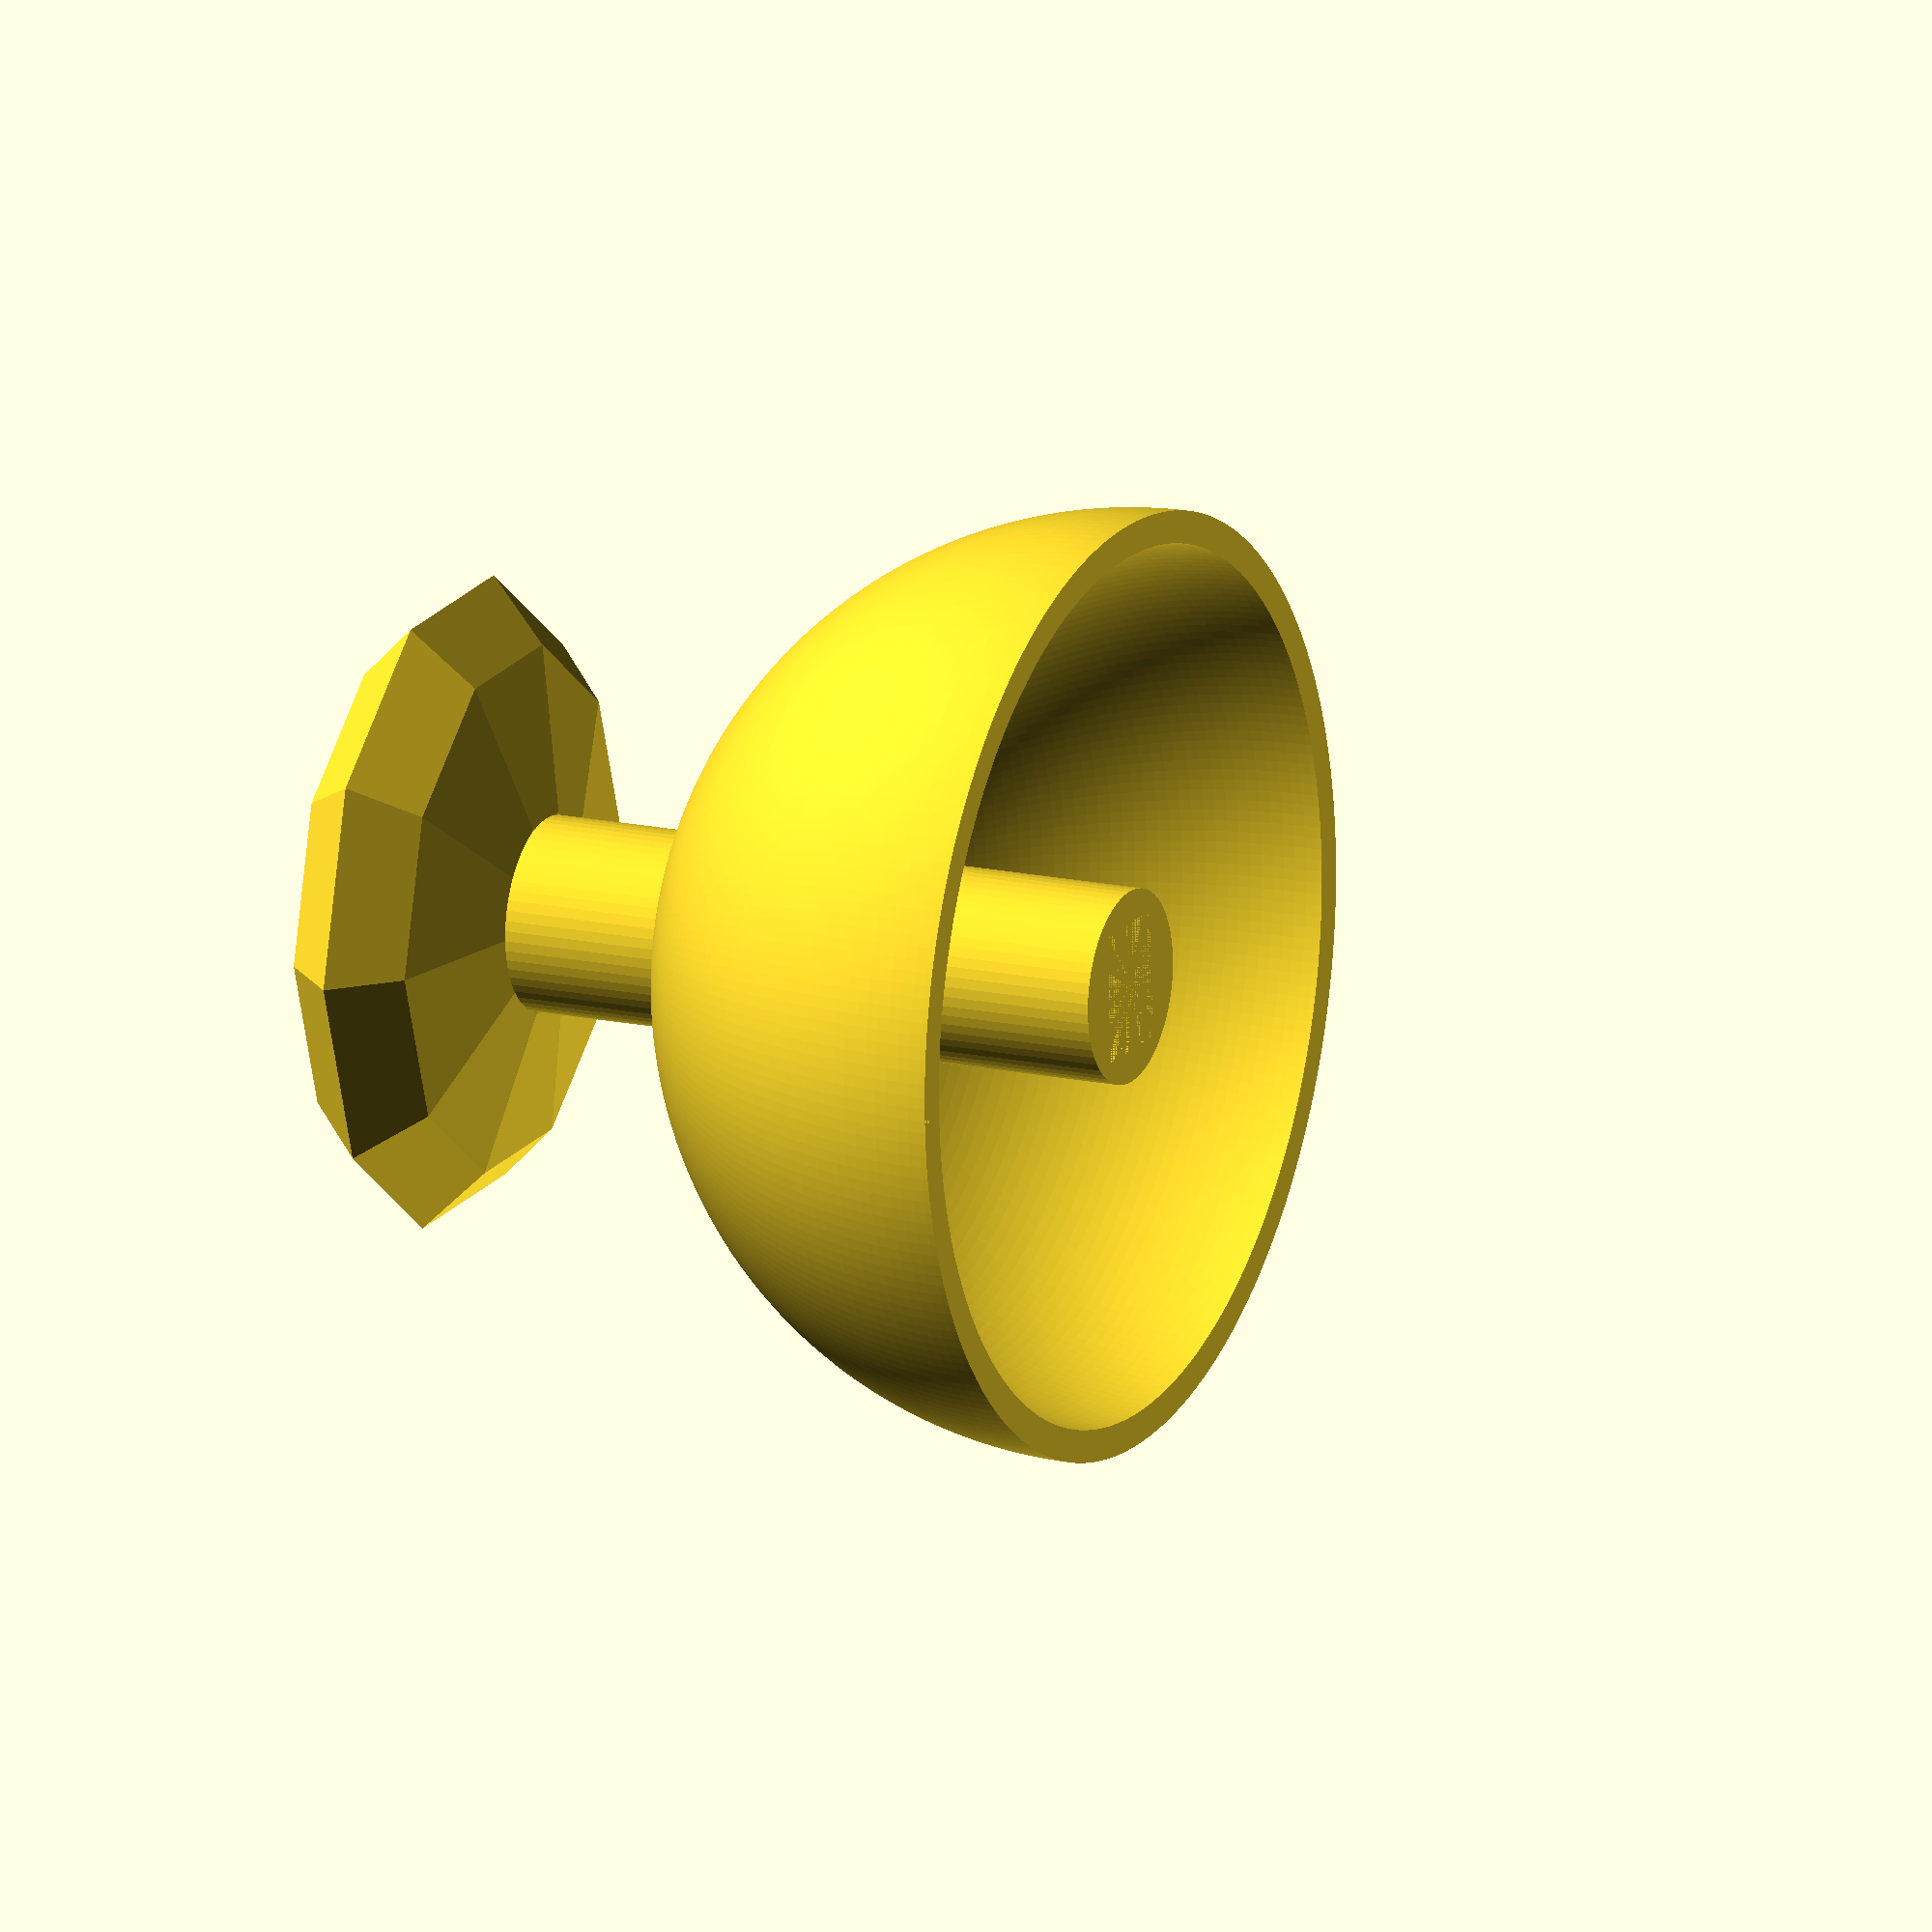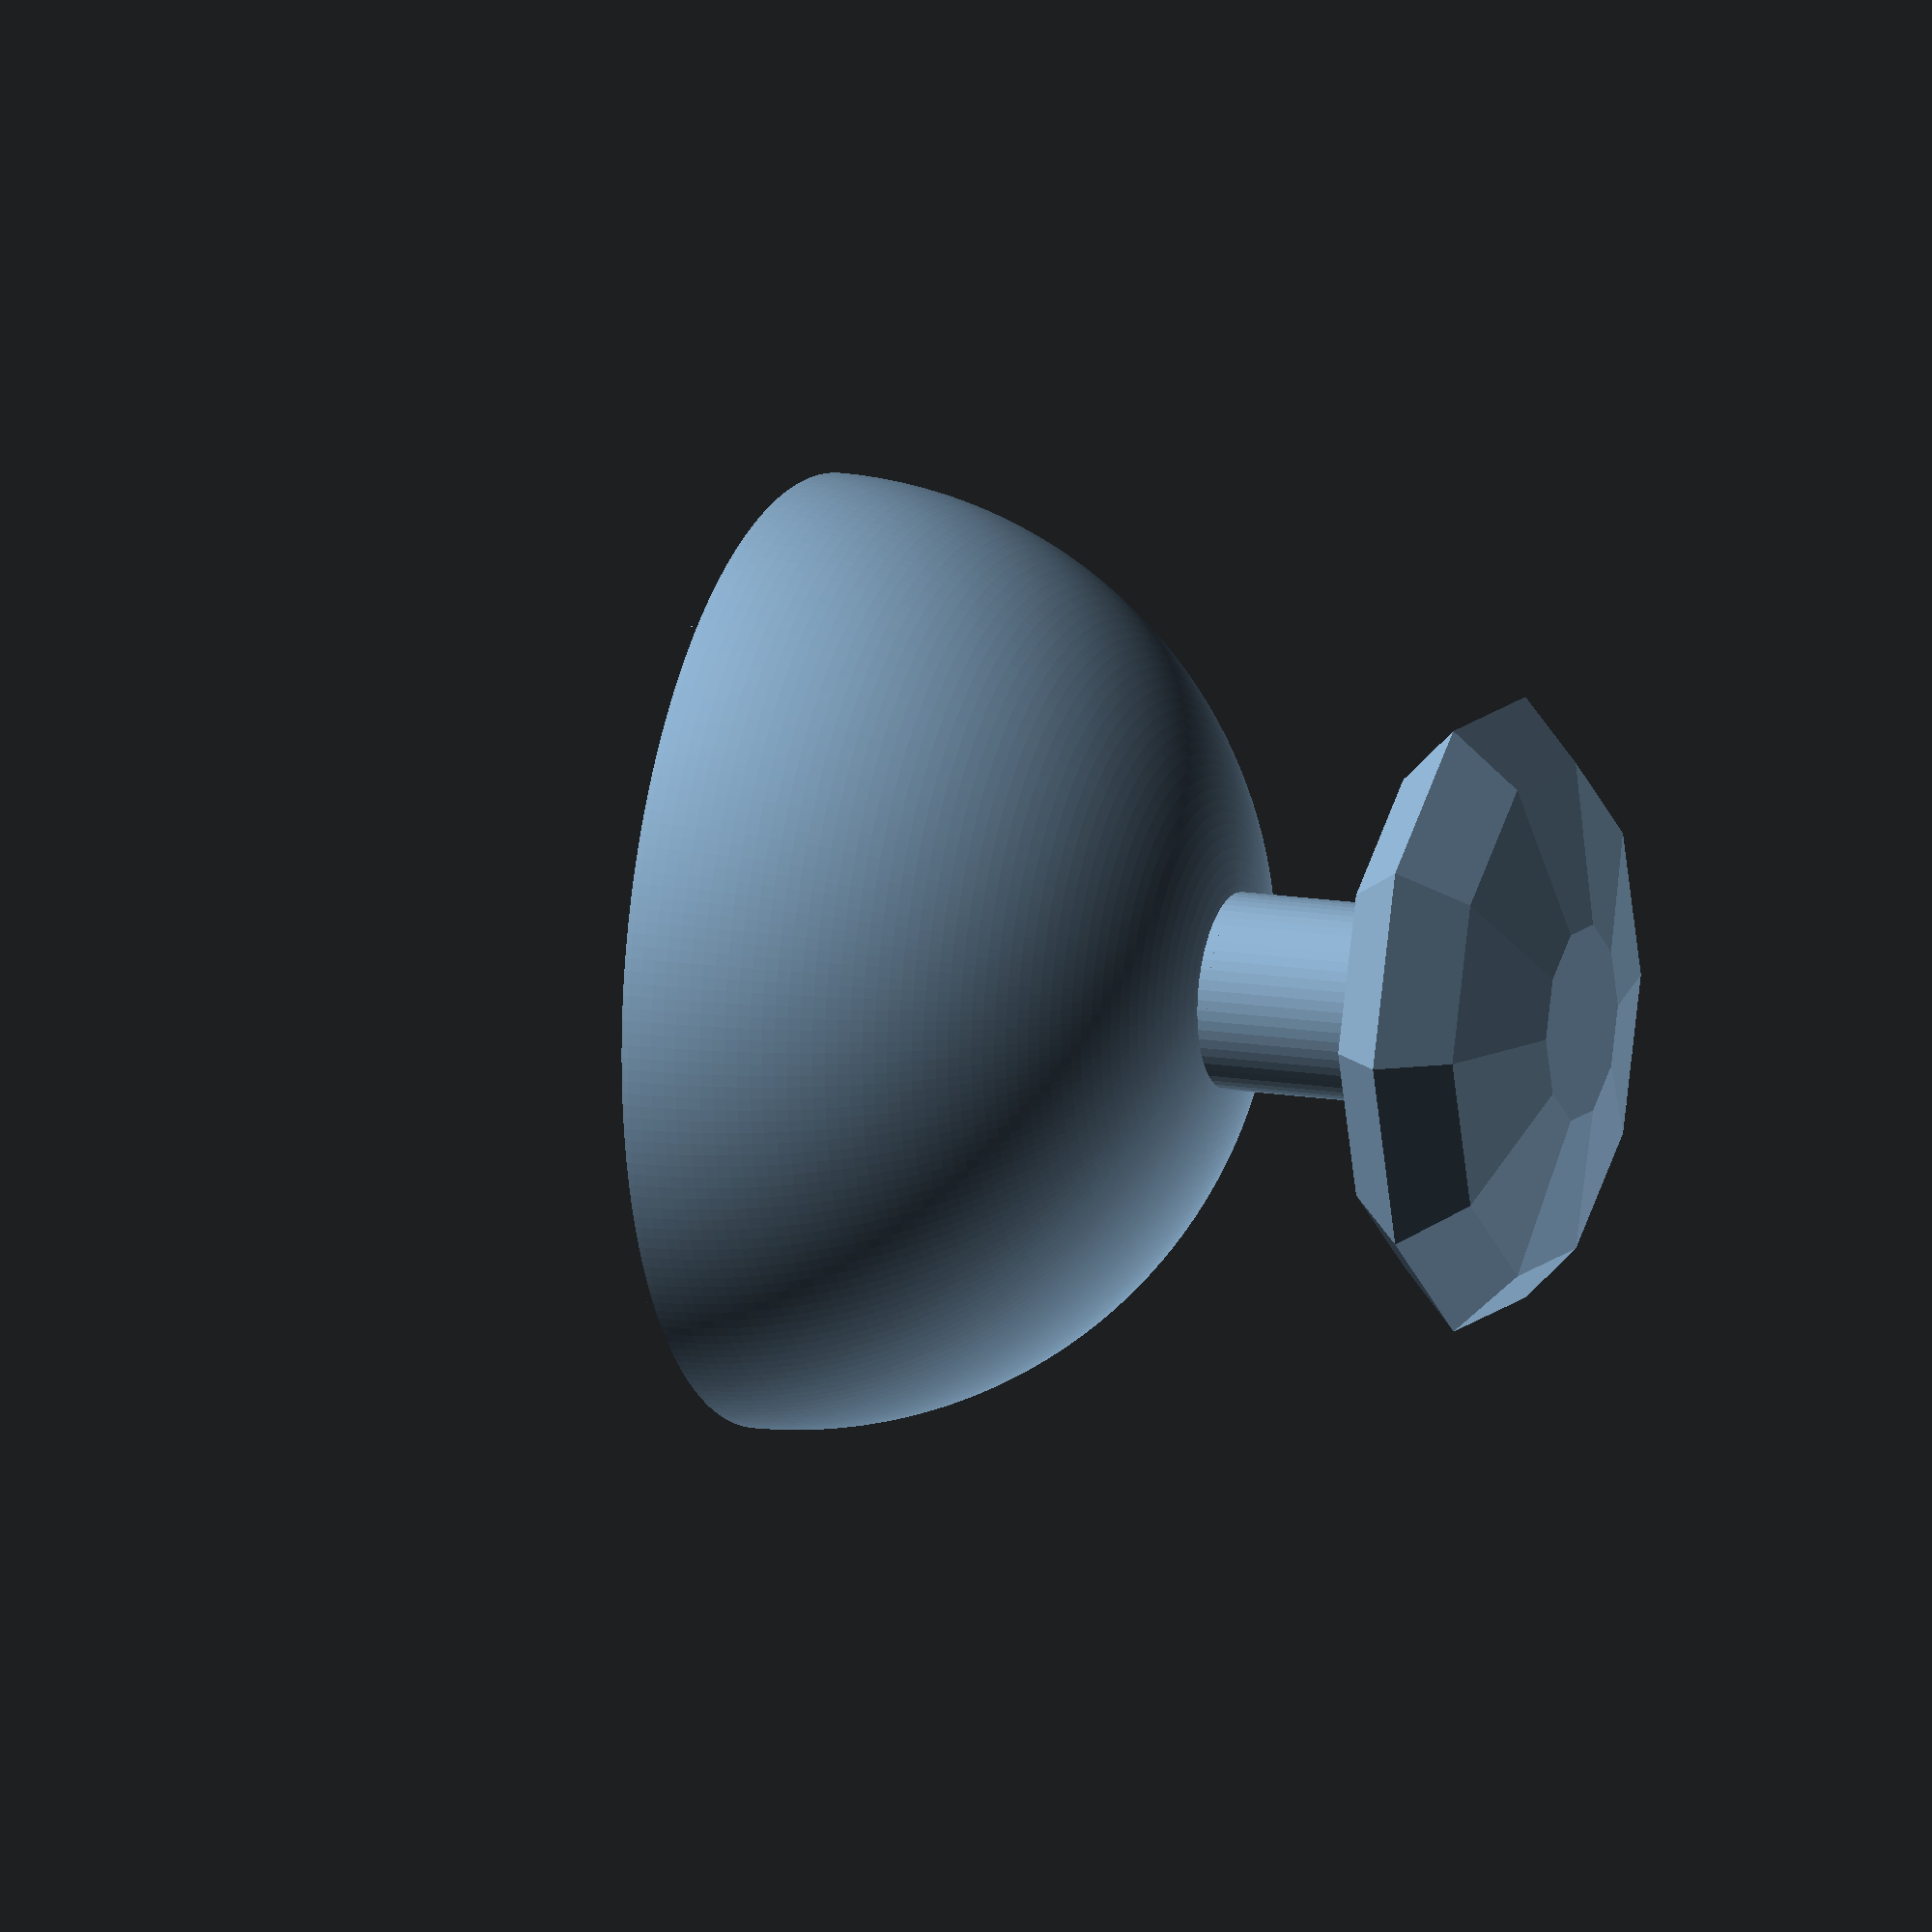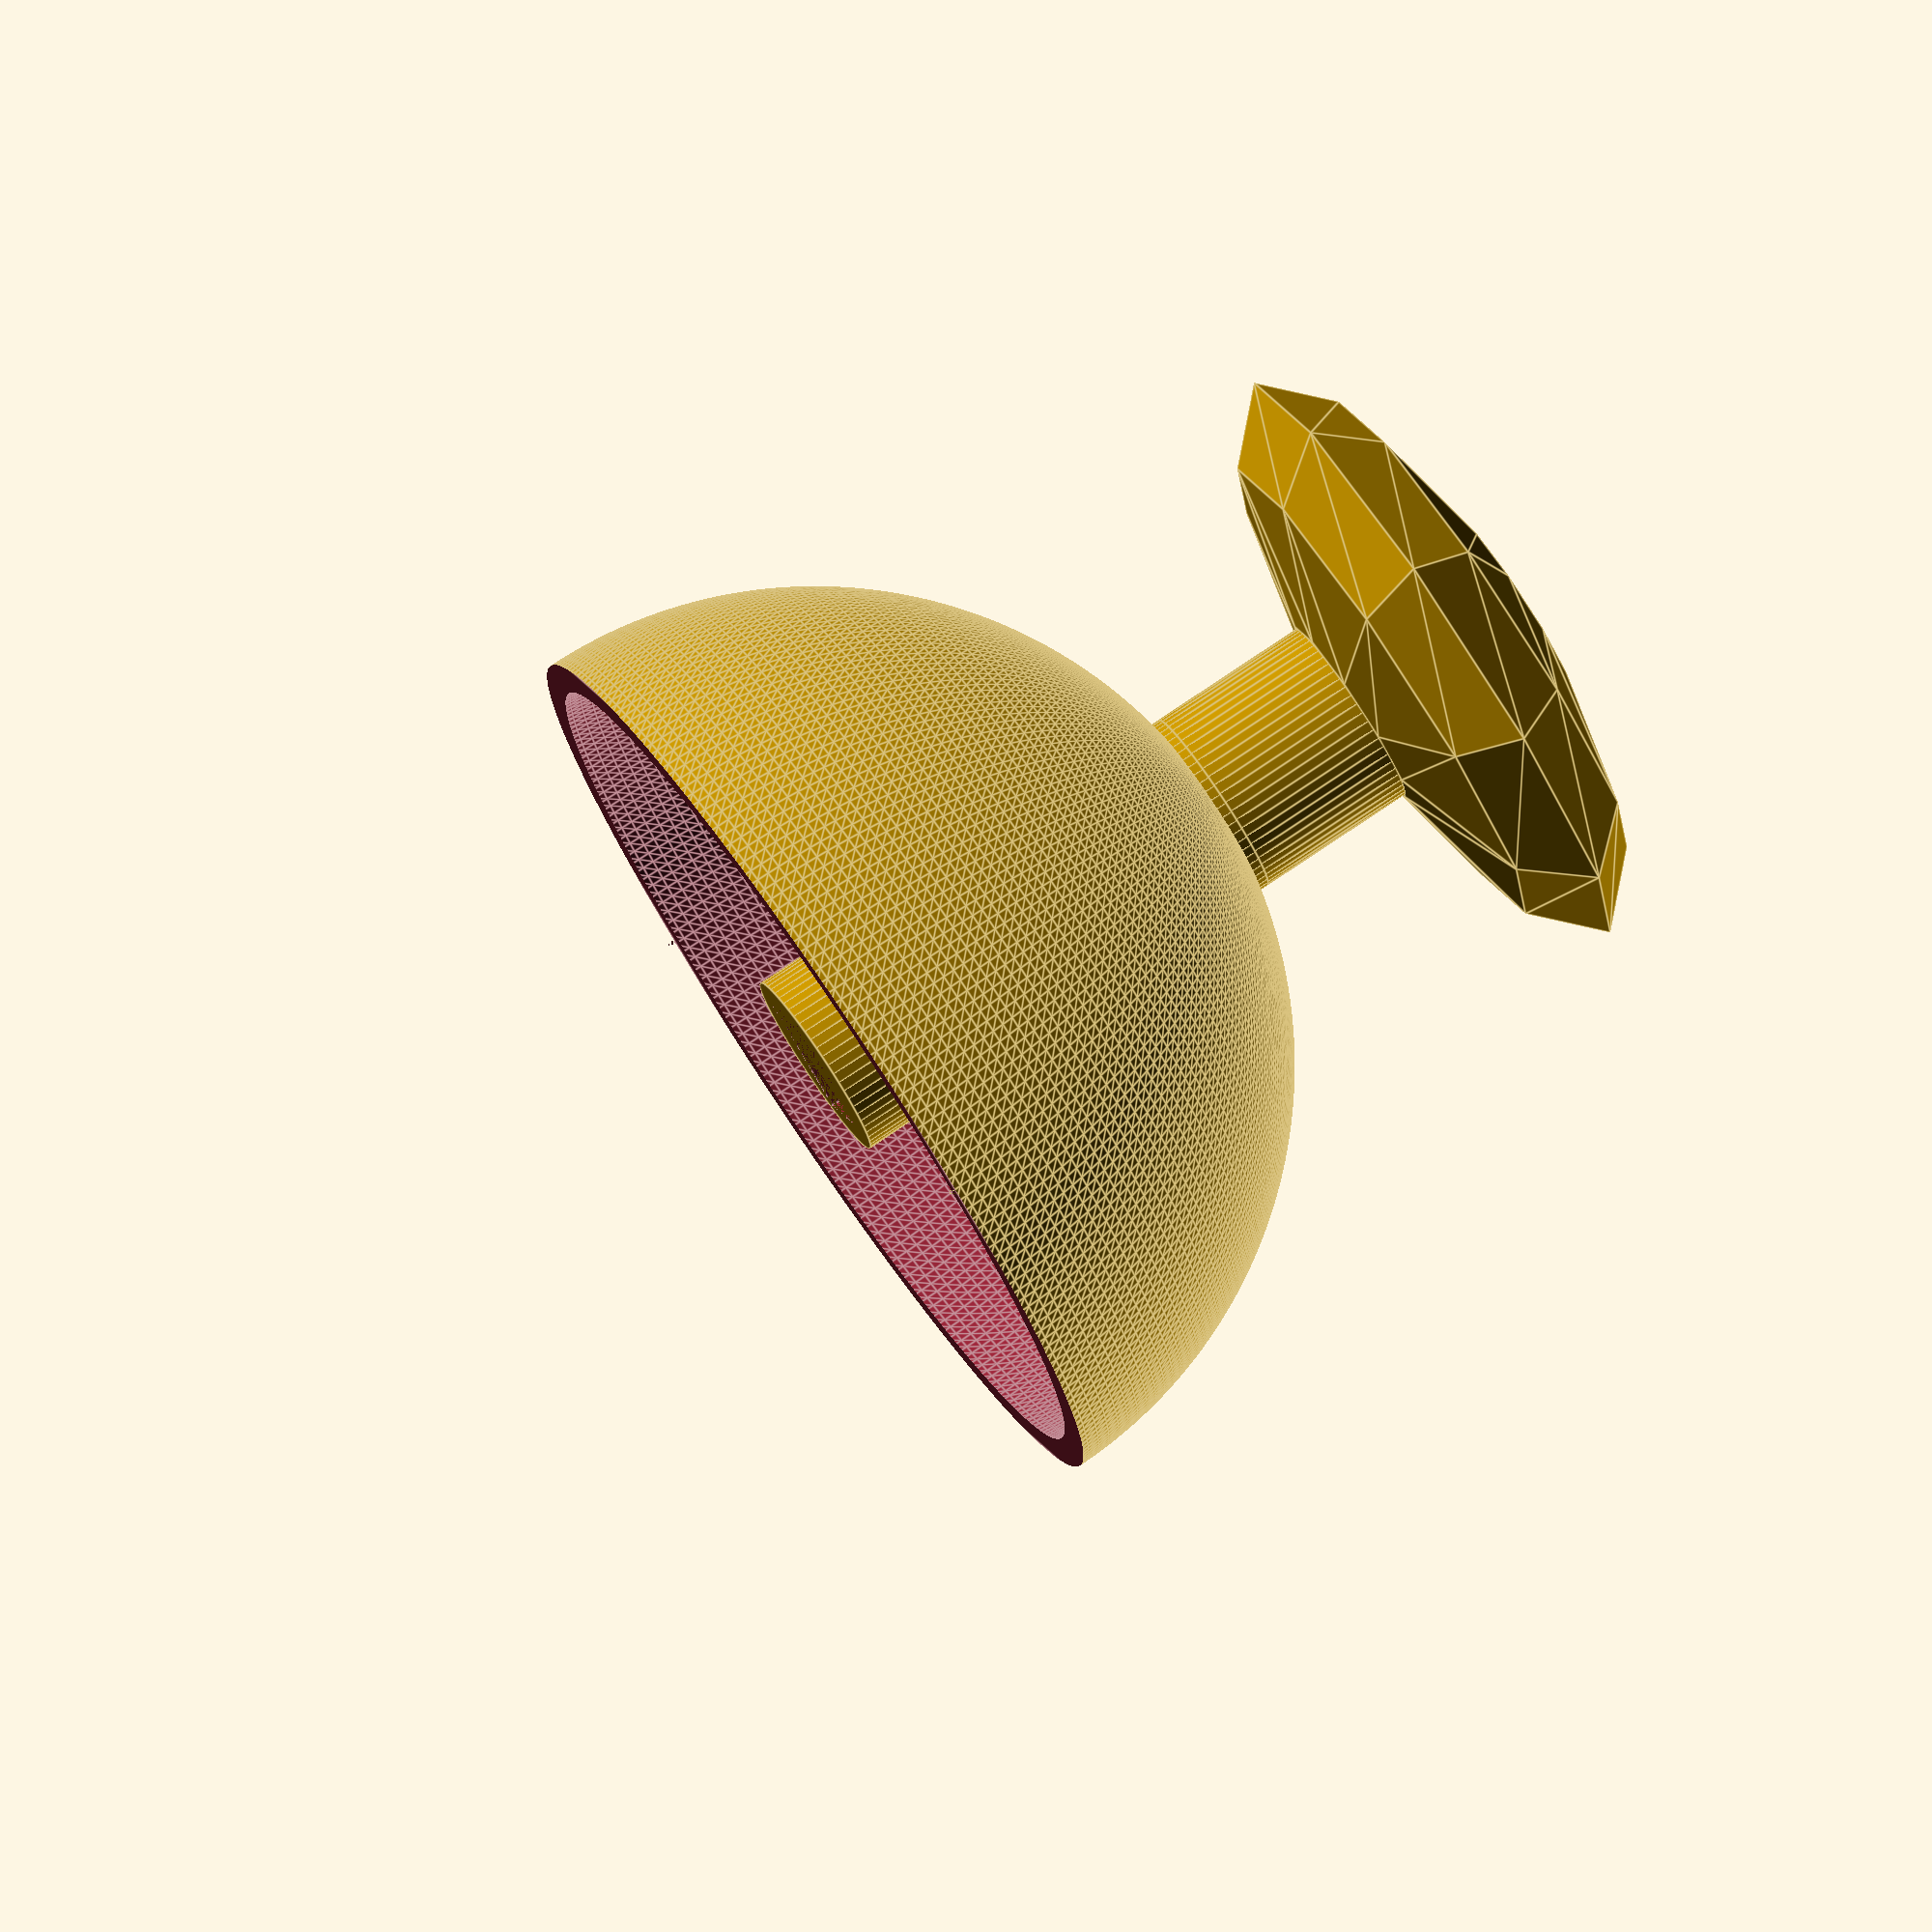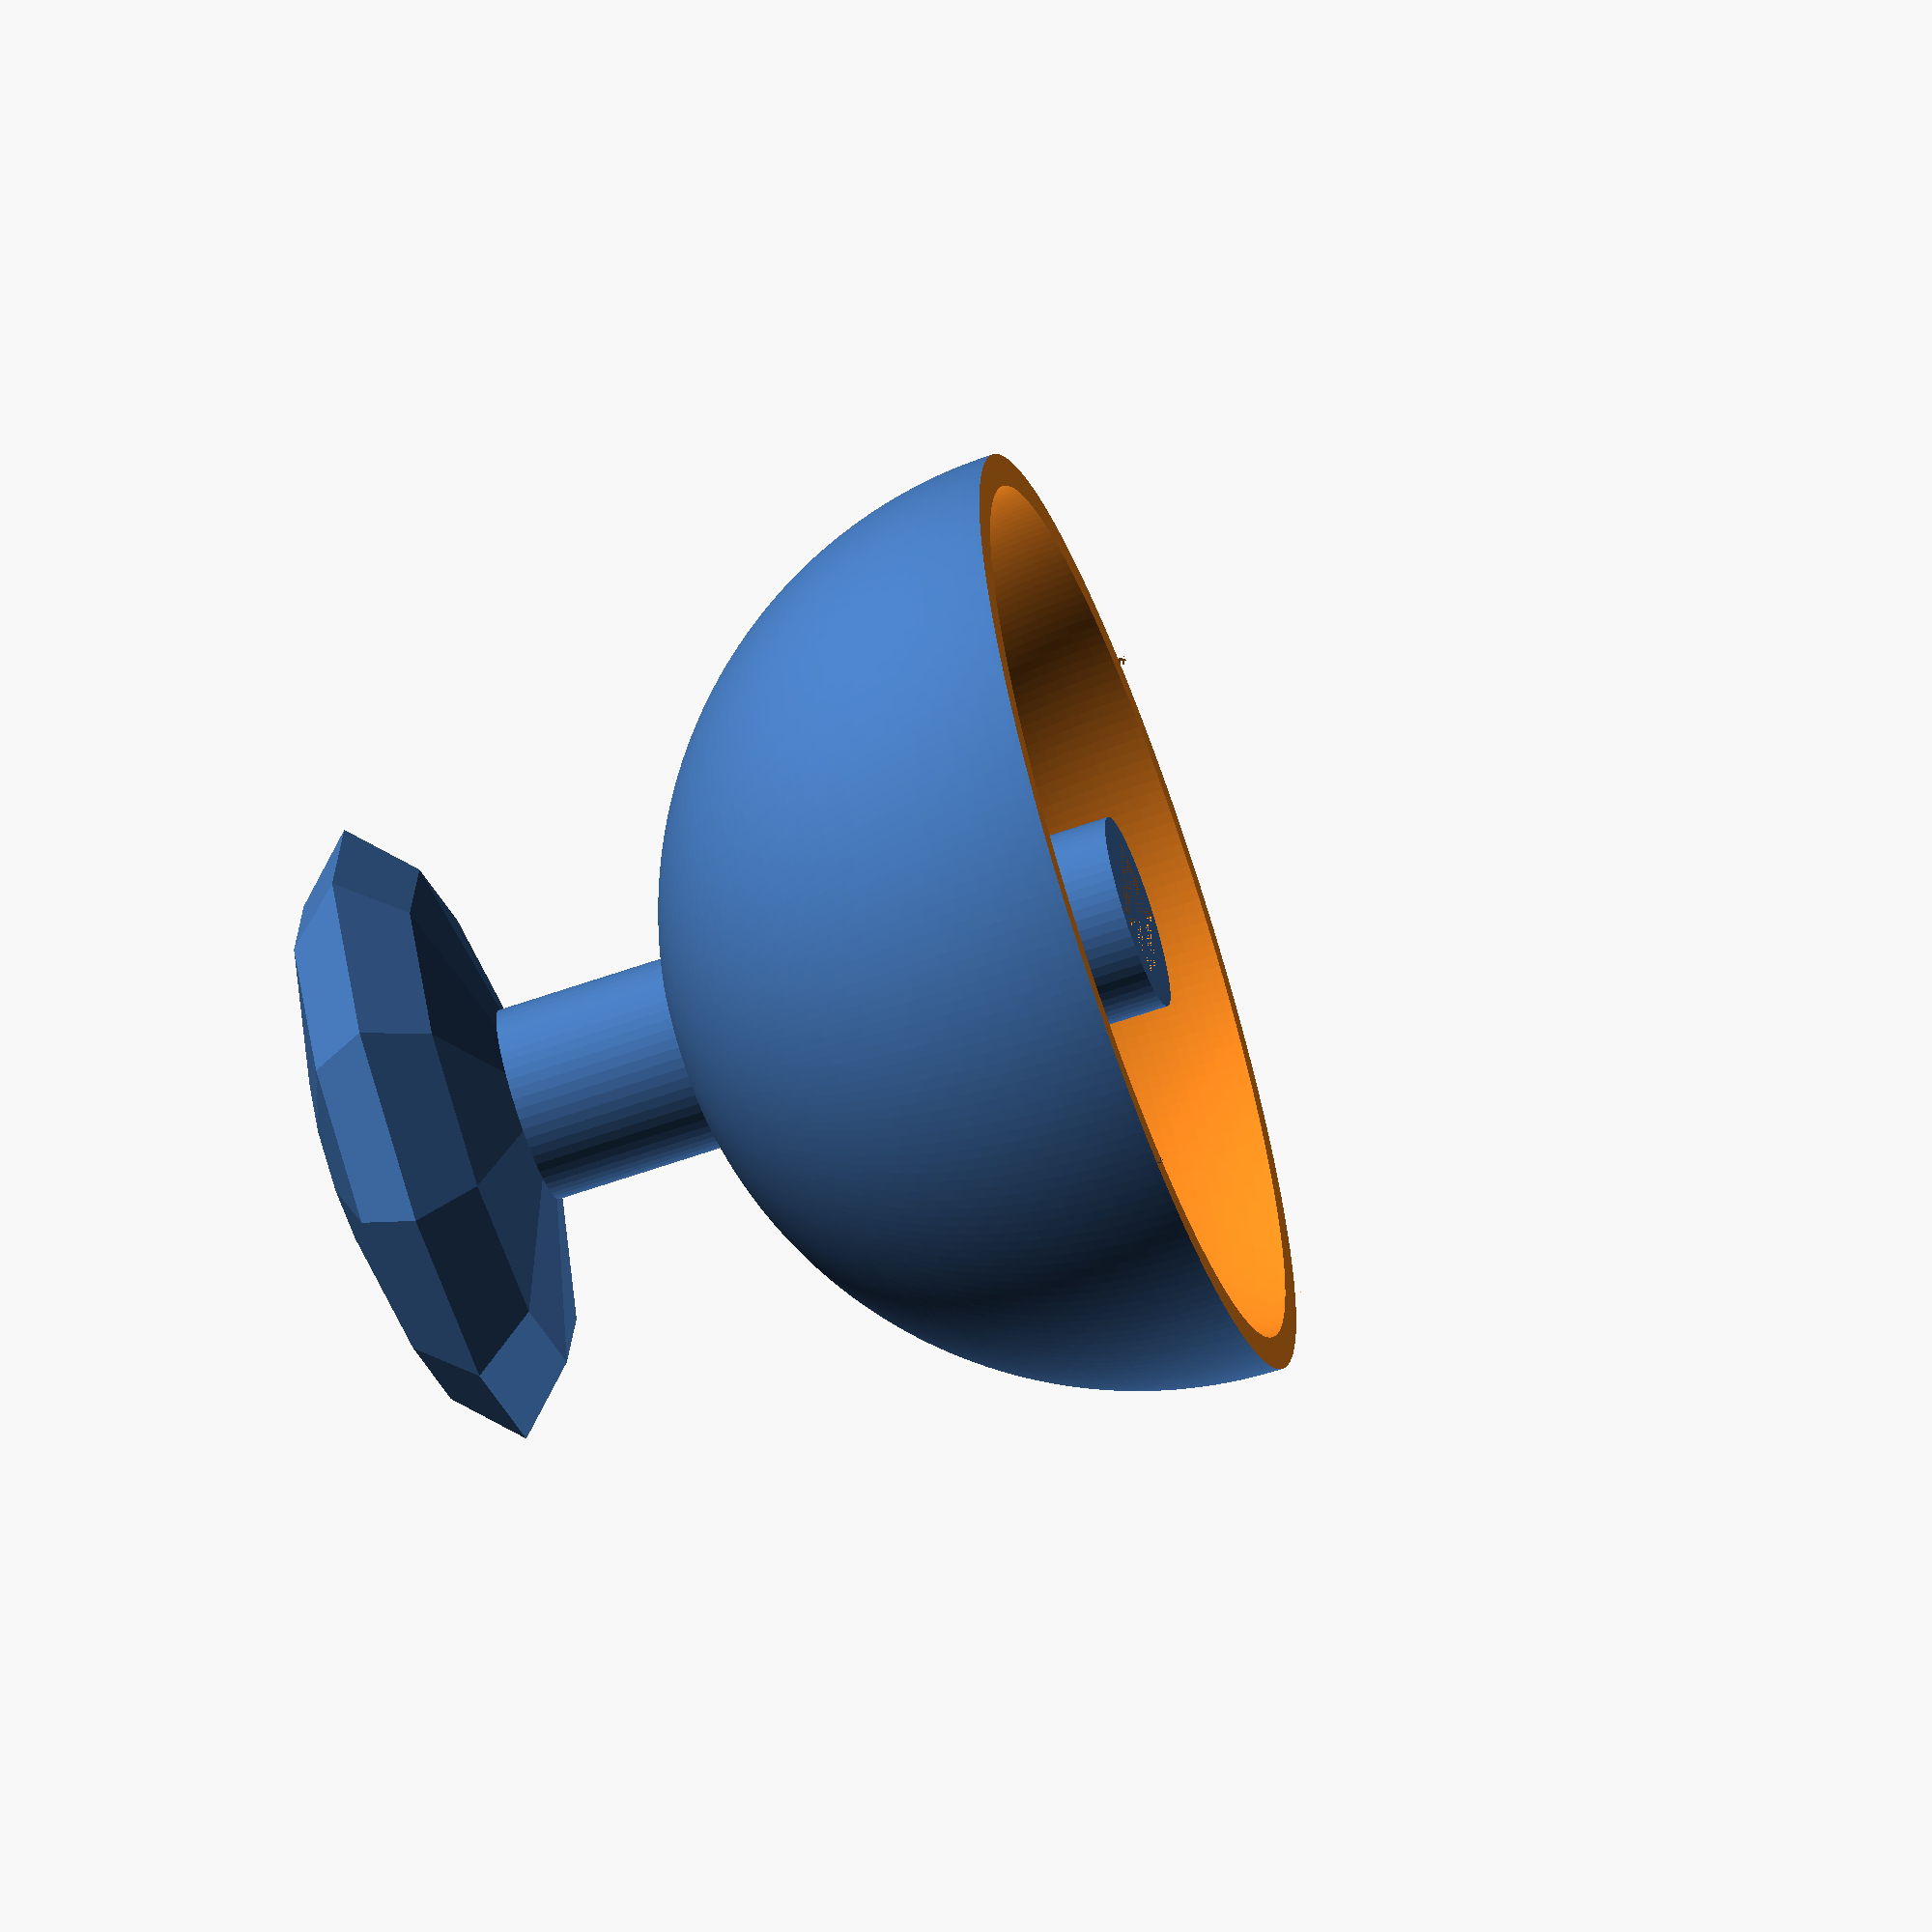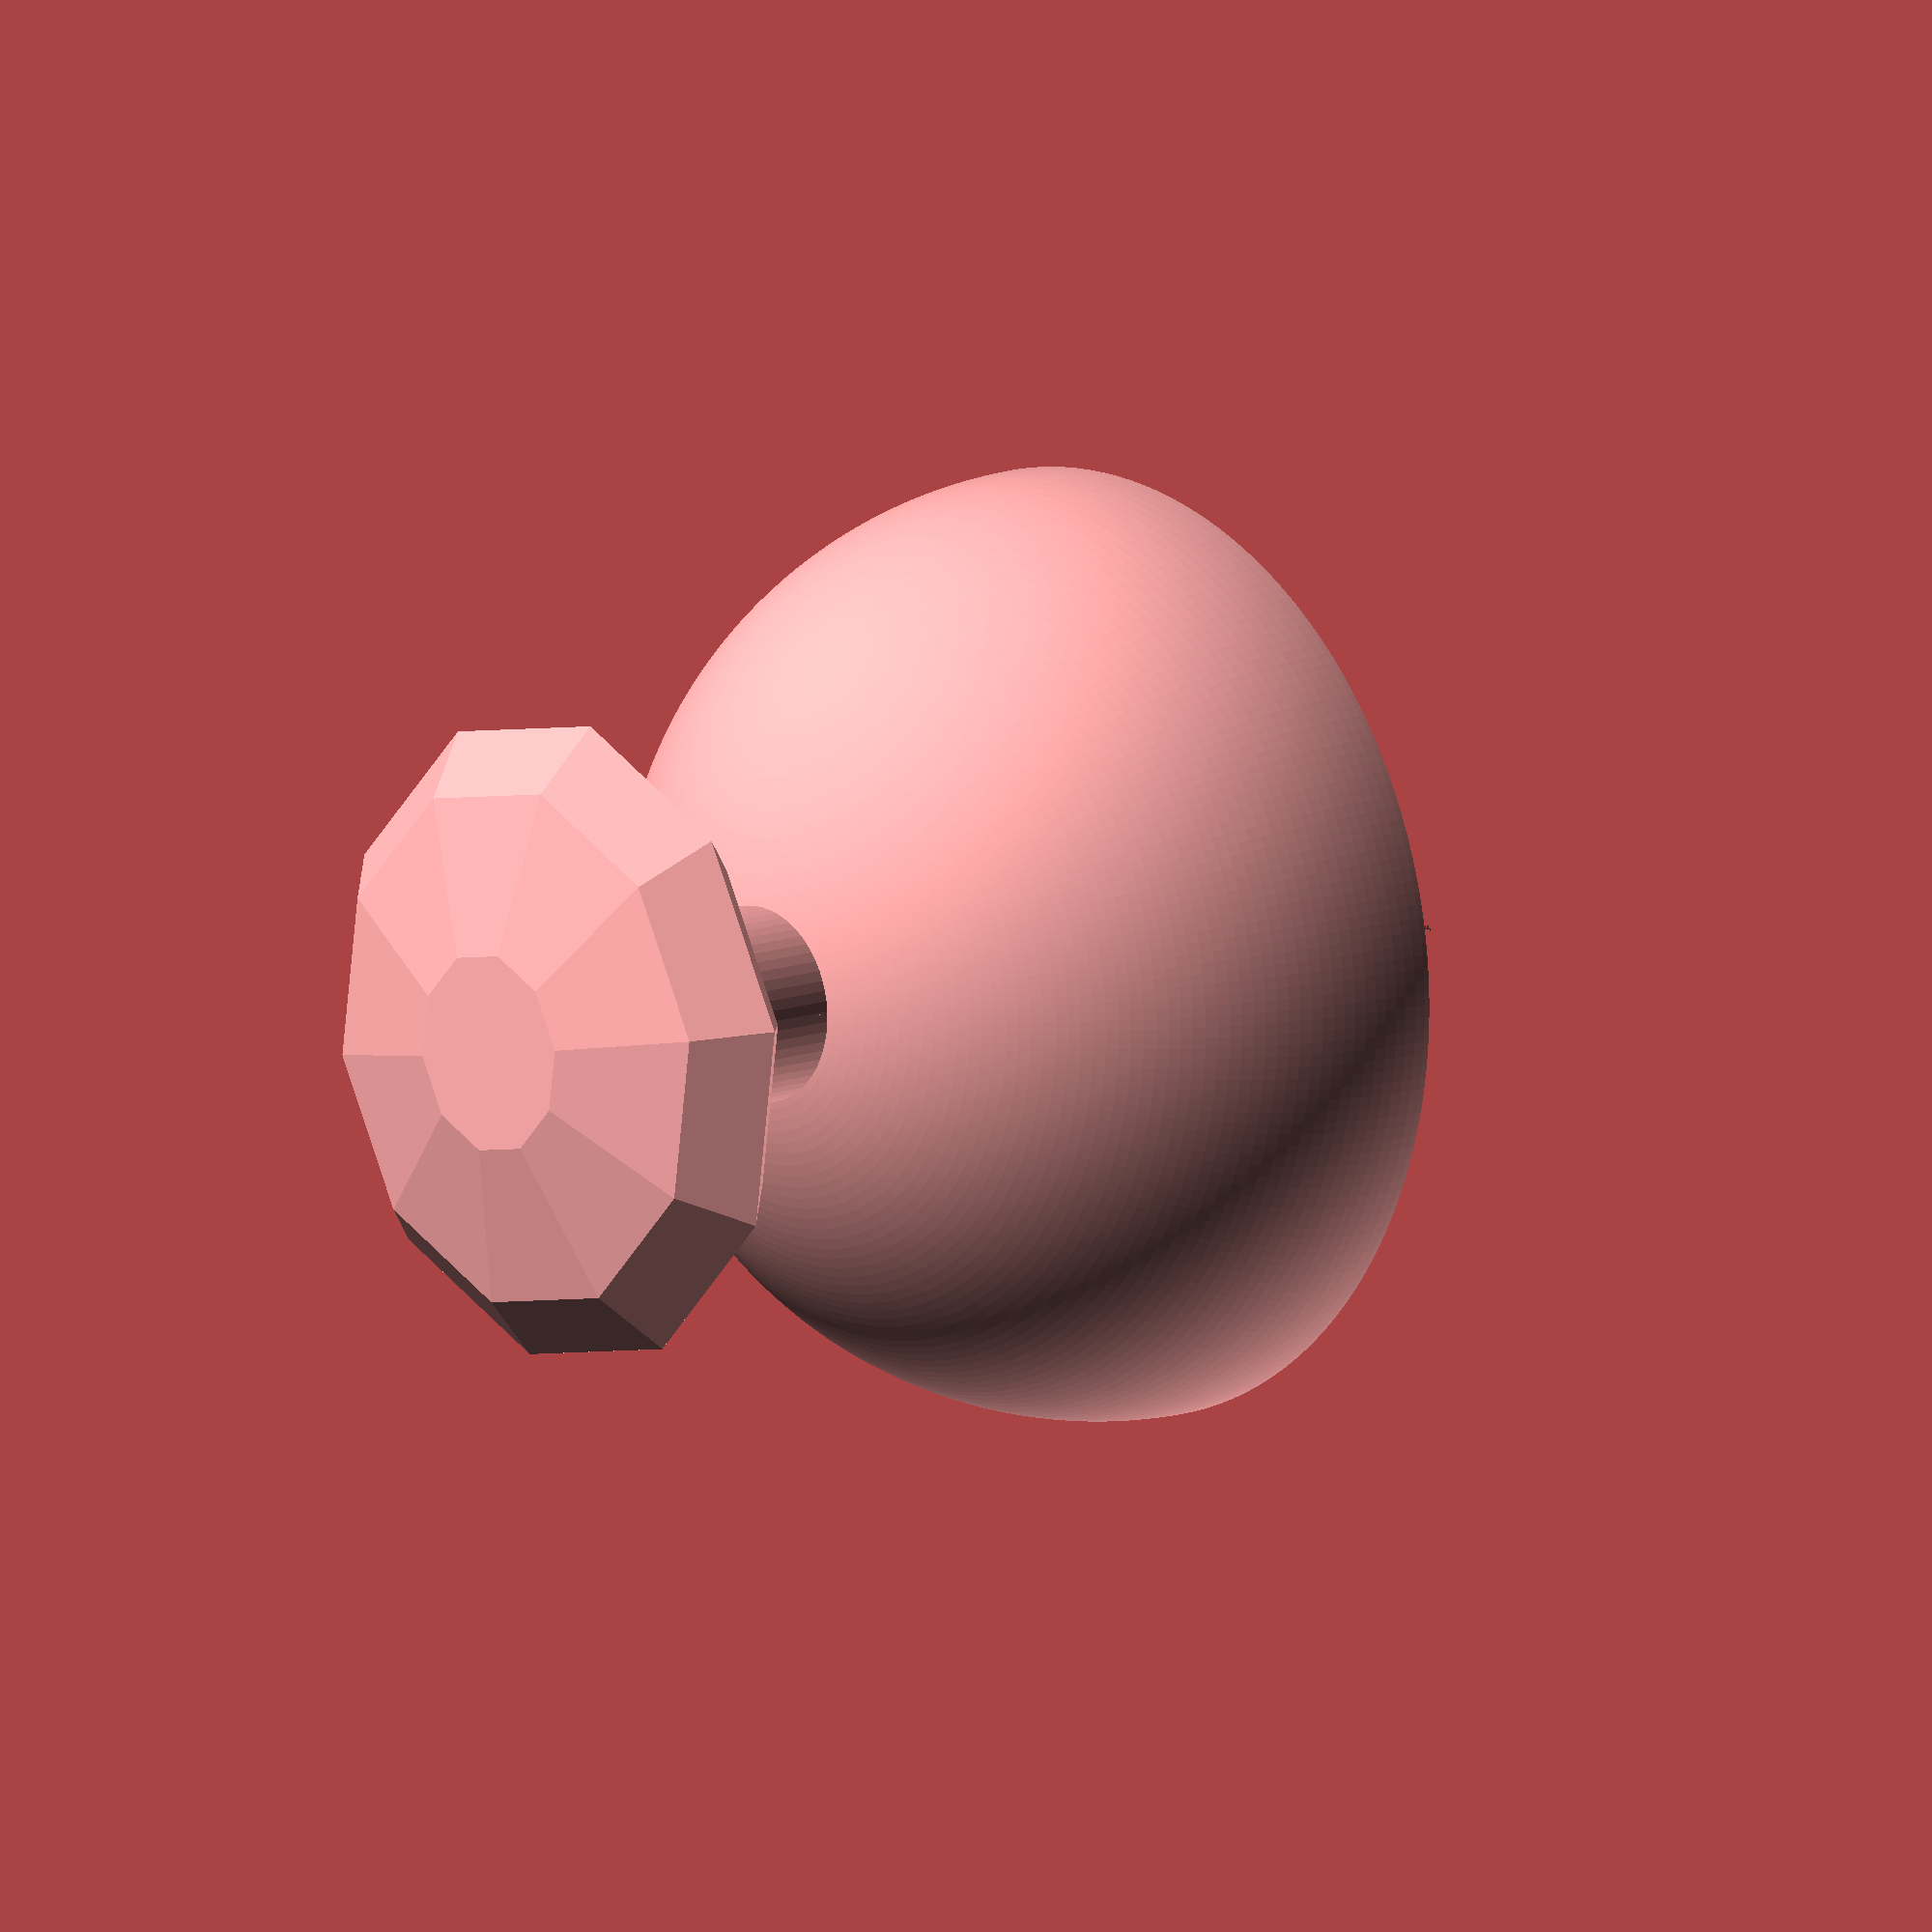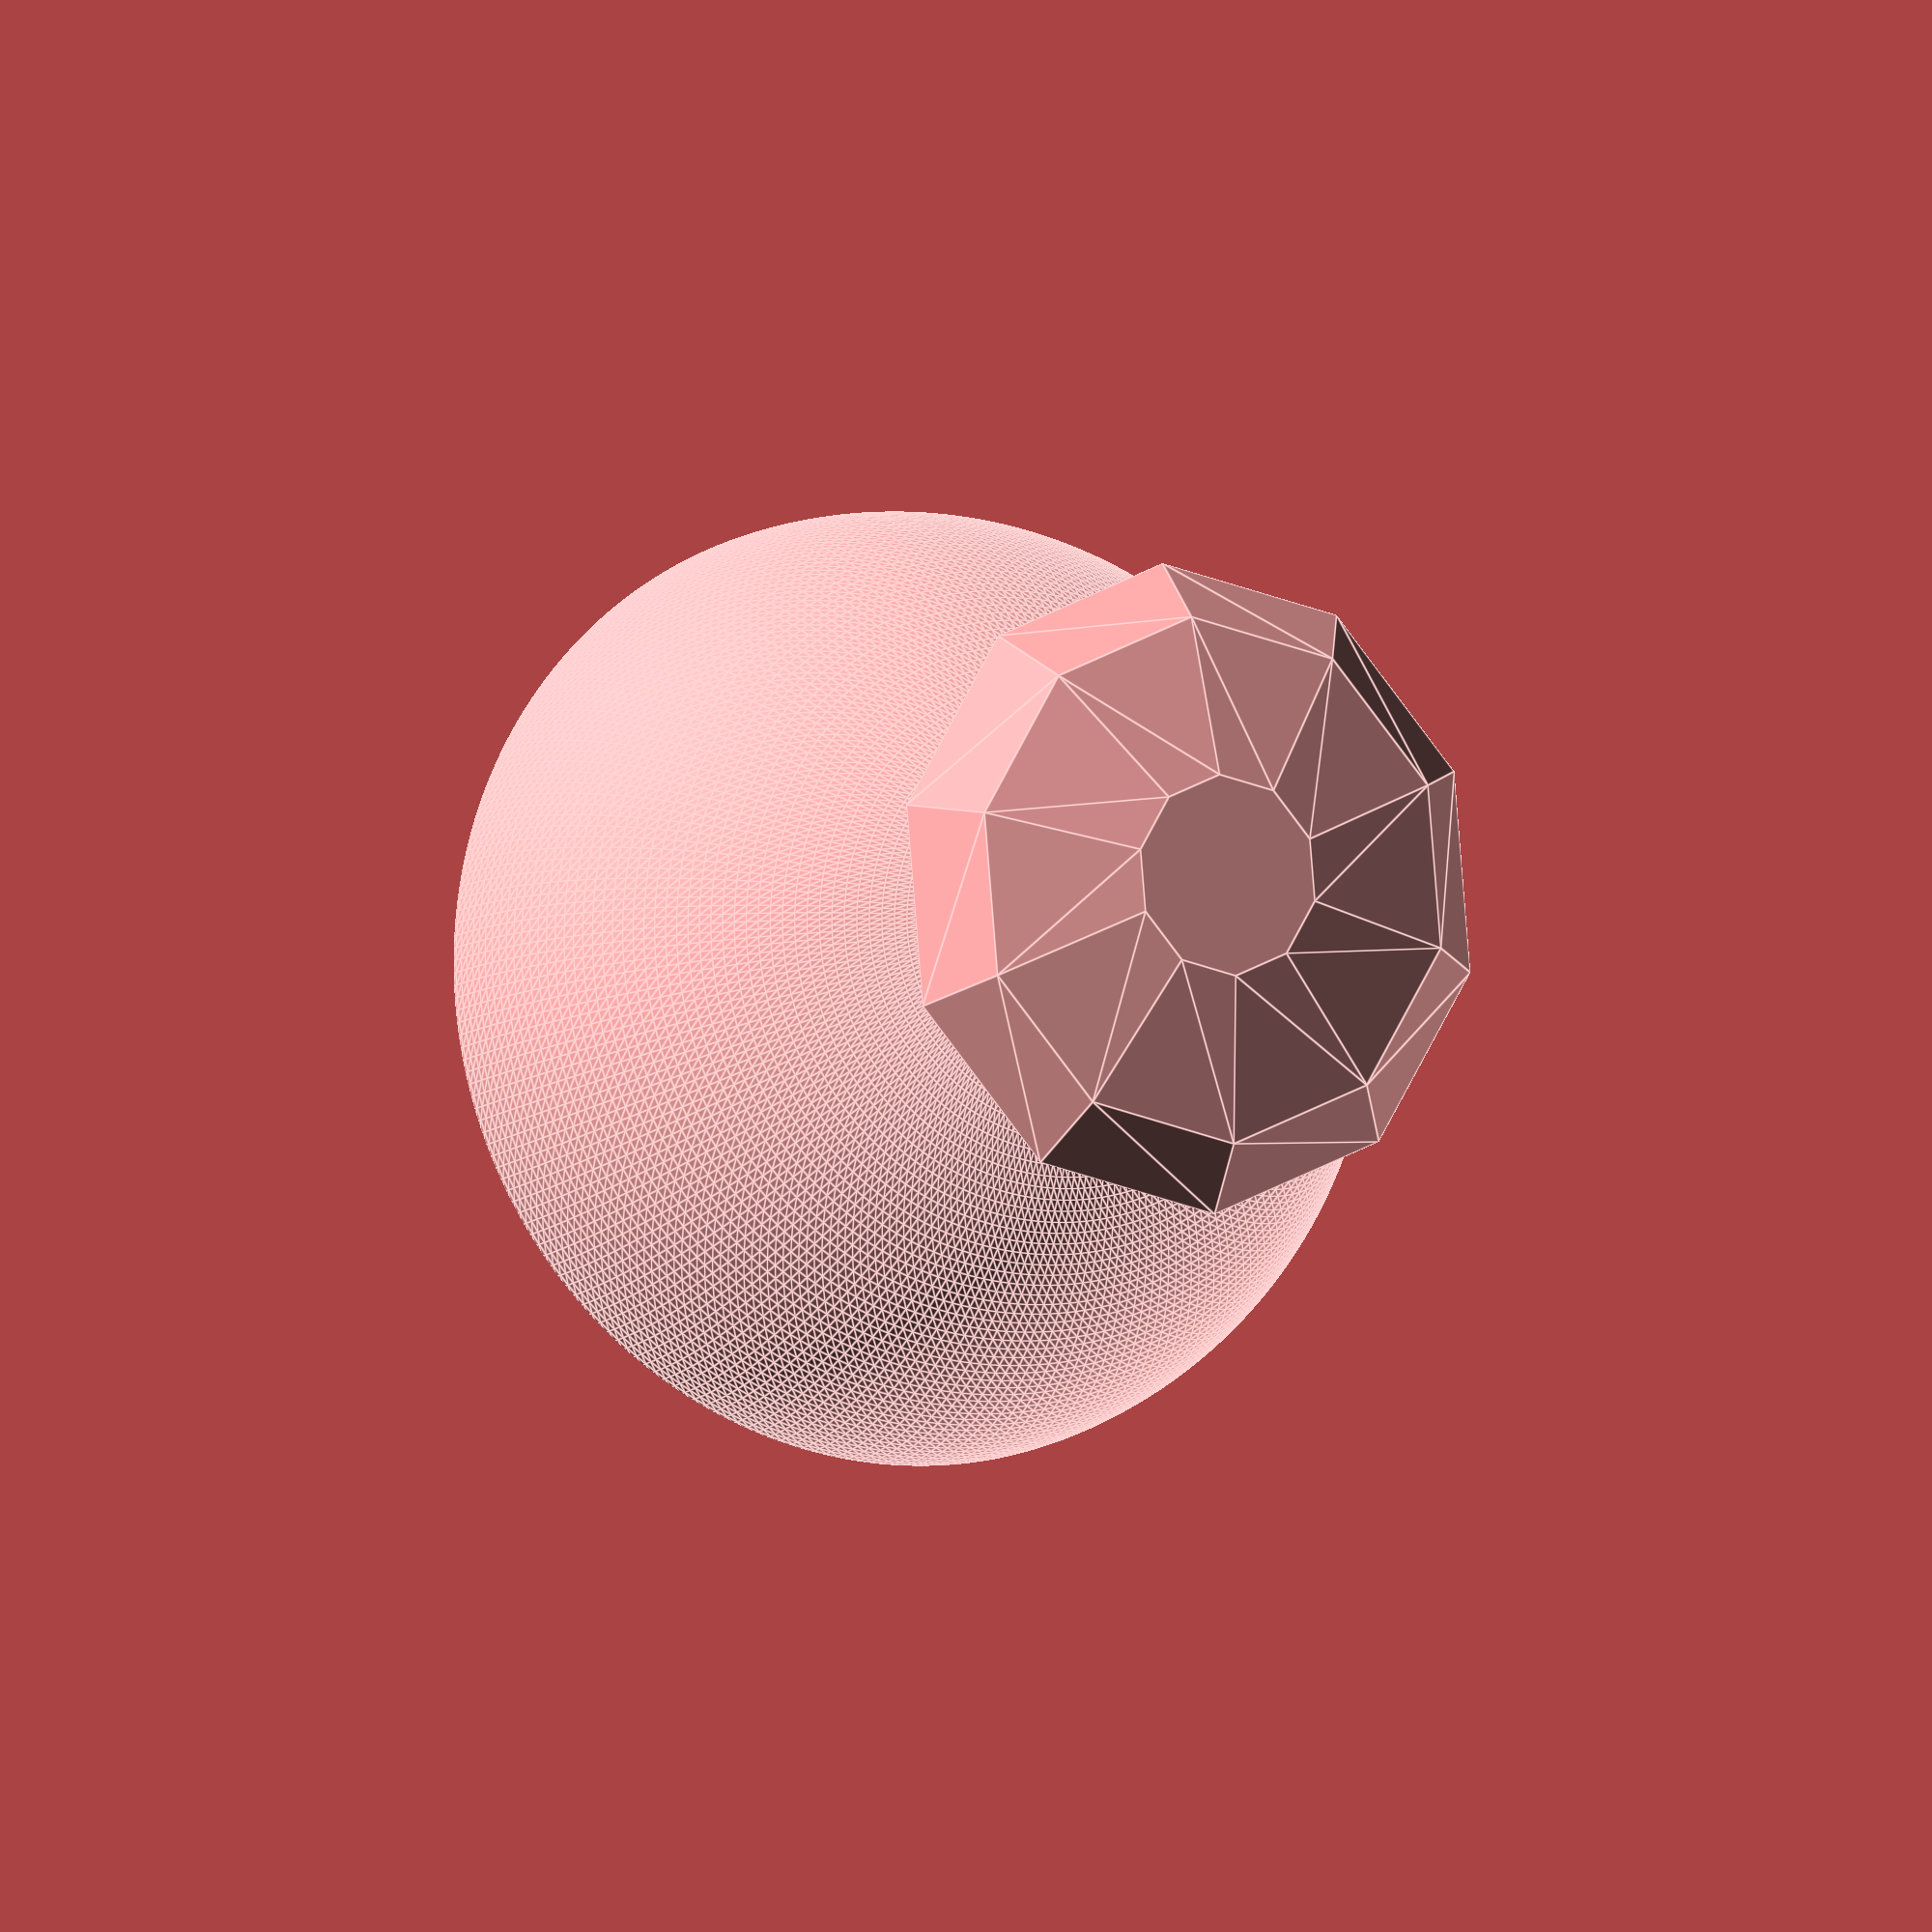
<openscad>
pad_diameter = 19;
pad_thickness = 6;
dome_diameter = 29;
dome_height = 8;
graft_hole_width = 3;
graft_hole_height = 4;
stick_height = 5;
stick_radius = graft_hole_height/2+1;


module pad(pad_diameter, pad_thickness) {
    resize([pad_diameter, pad_diameter, pad_thickness])
    sphere(d=pad_diameter, $fn=10);
}

module dome(dome_diameter, dome_height, graft_hole_width, graft_hole_height) {
    difference(){
        sphere(d=dome_diameter, $fn=240);
        sphere(r=dome_diameter/2-1, $fn=240);
        translate([-dome_diameter/2, -dome_diameter/2, -dome_diameter])
        cube(dome_diameter);
    }

    difference(){
        cylinder(h=dome_diameter/2, r=graft_hole_height/2+1, $fn=60);
        translate([-graft_hole_width/2, -graft_hole_height/2, 0])
        cube([graft_hole_width, graft_hole_height, dome_height]);
    }
}

module stick(stick_height, stick_radius) {
    cylinder(h=stick_height, r=stick_radius, $fn=60);
}


dome(dome_diameter, dome_height, graft_hole_width, graft_hole_height);
translate([0, 0, dome_diameter/2]
)
stick(stick_height, stick_radius);
translate([0, 0, dome_diameter/2+stick_height+pad_thickness/2])
pad(pad_diameter, pad_thickness);
</openscad>
<views>
elev=344.6 azim=2.5 roll=115.4 proj=o view=wireframe
elev=166.4 azim=145.3 roll=248.6 proj=o view=solid
elev=101.3 azim=58.5 roll=304.0 proj=o view=edges
elev=64.9 azim=186.8 roll=109.3 proj=o view=solid
elev=169.0 azim=170.5 roll=133.8 proj=o view=solid
elev=188.6 azim=12.2 roll=203.3 proj=o view=edges
</views>
